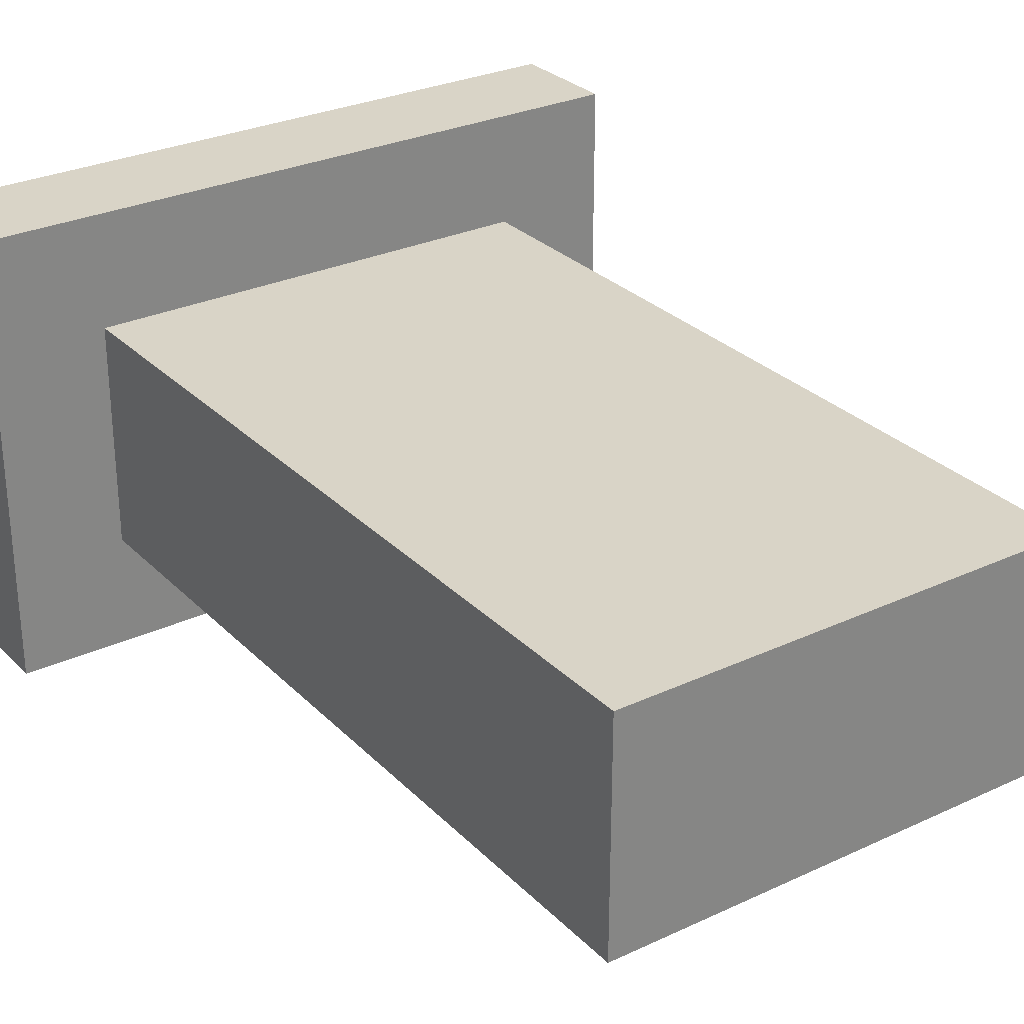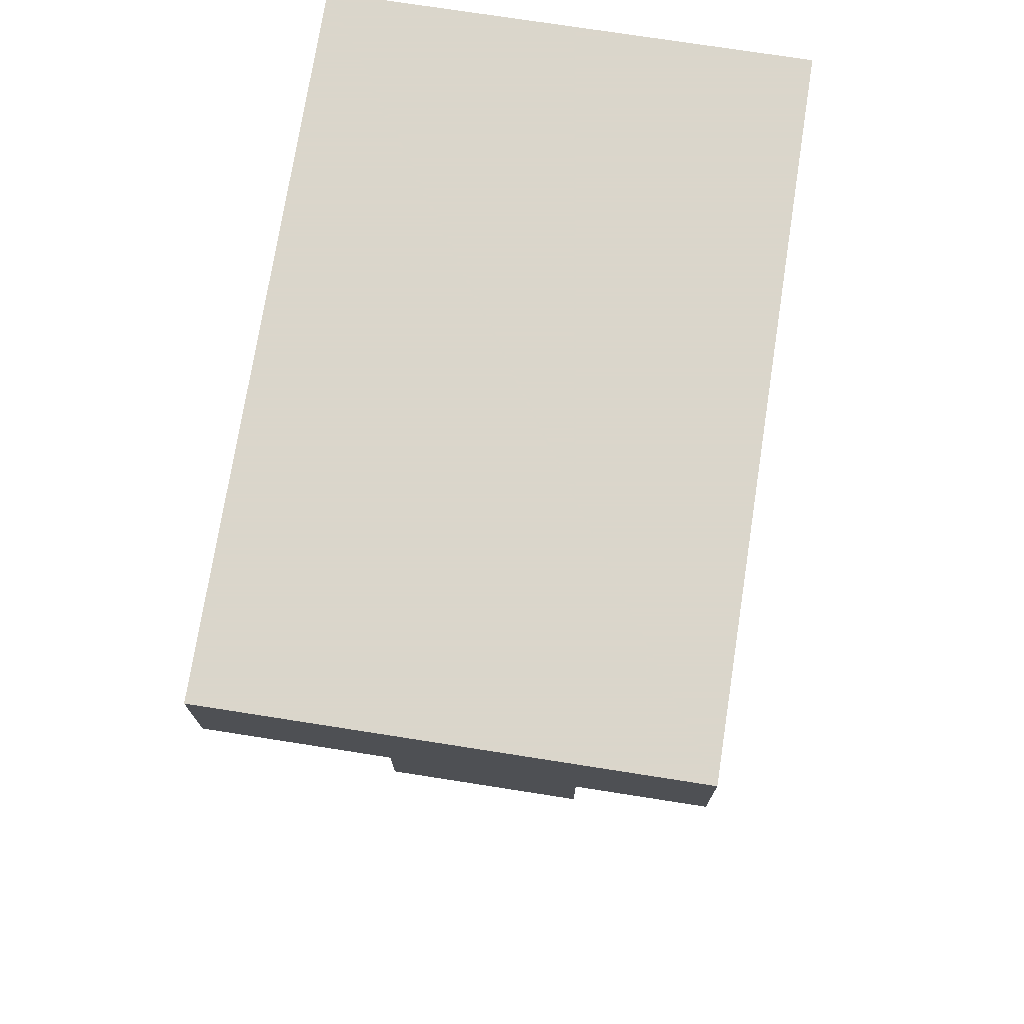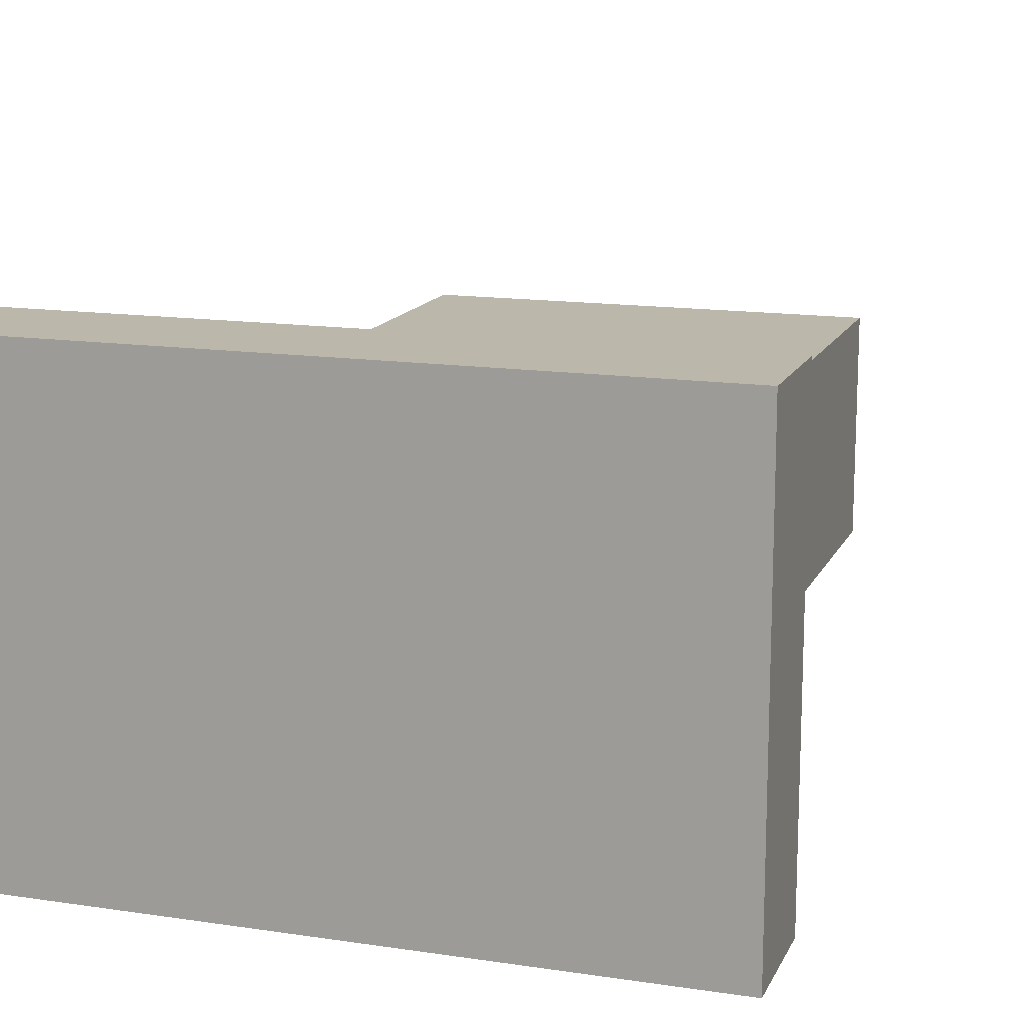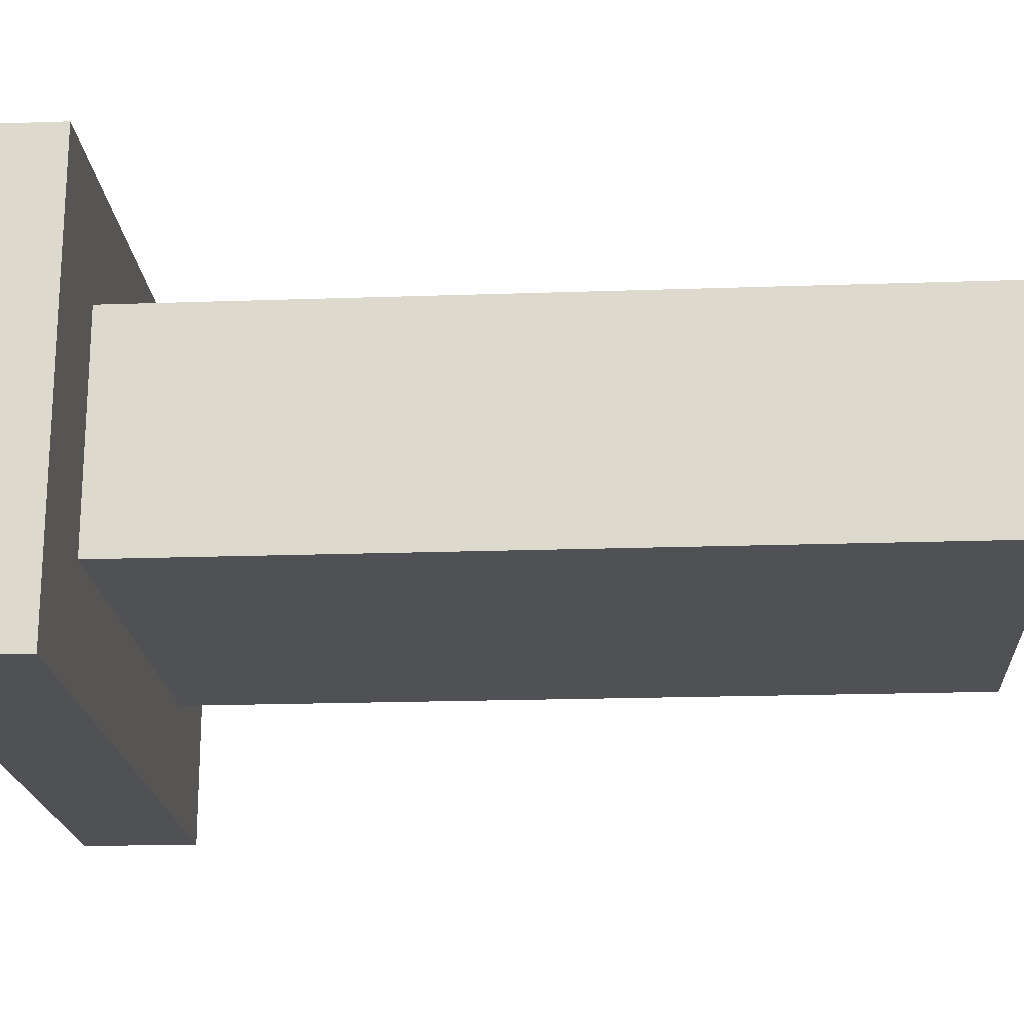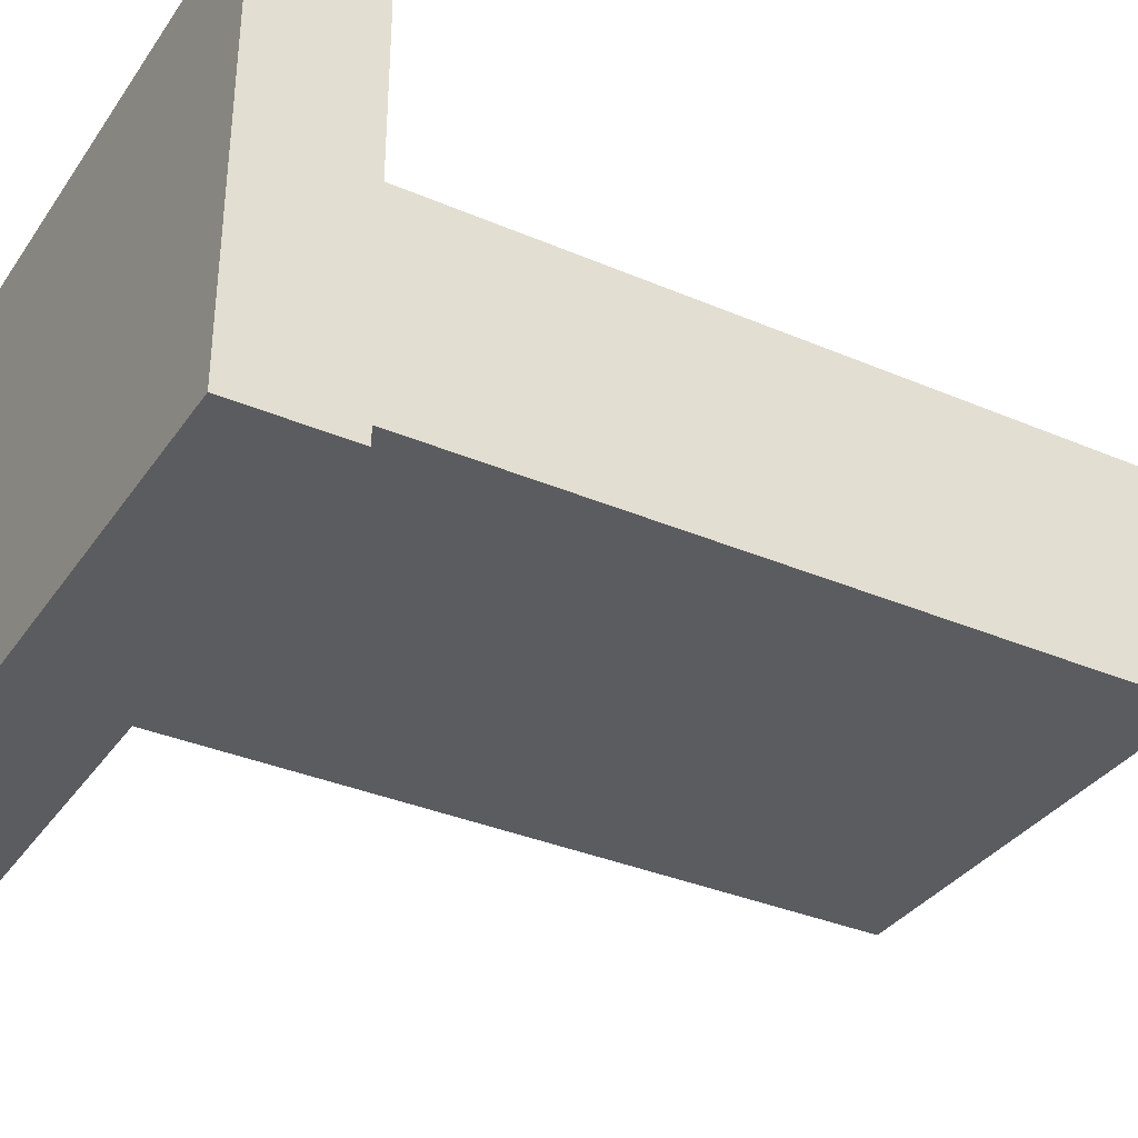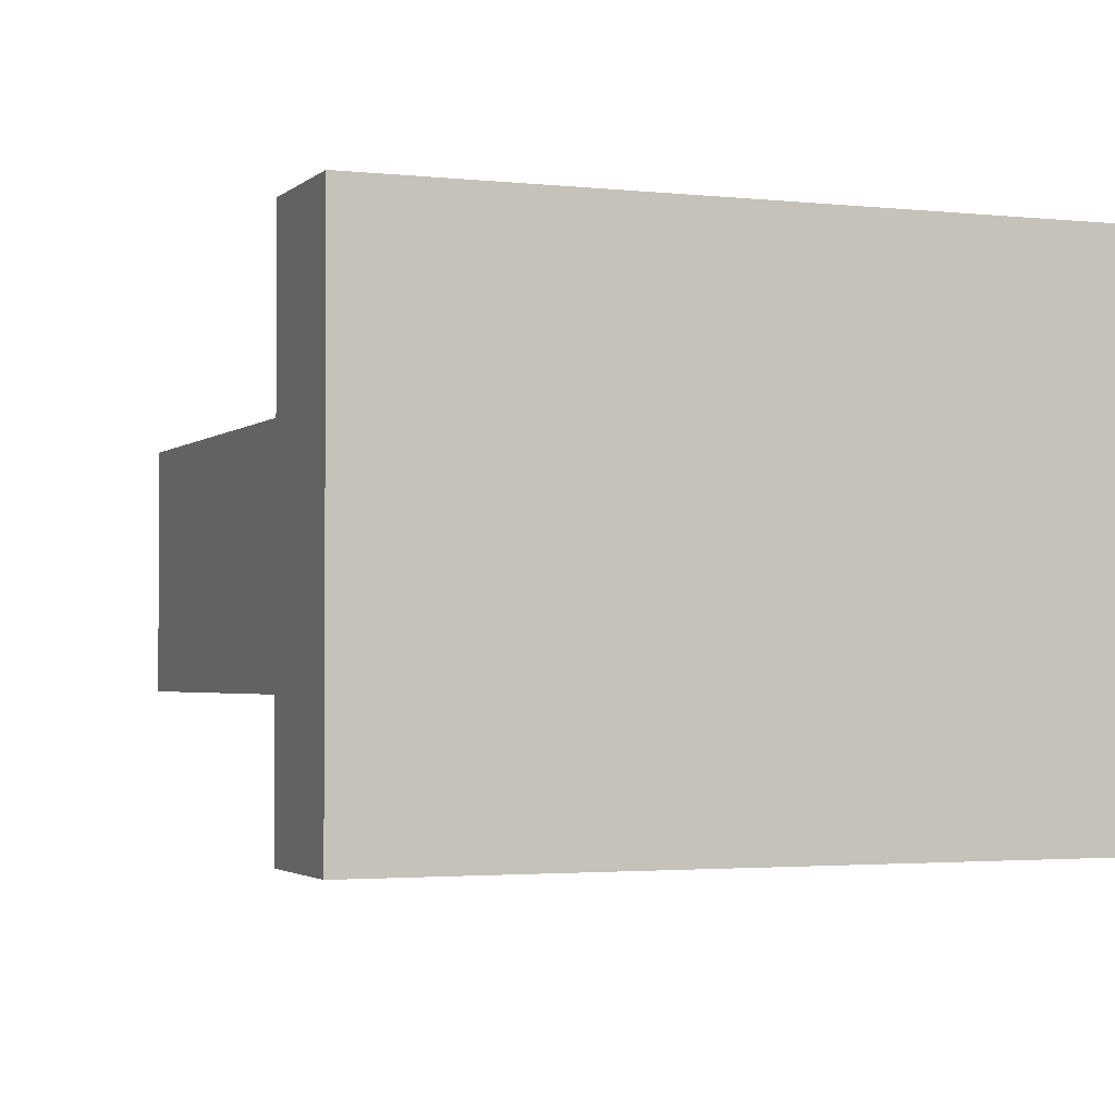
<metadata>
{"format":"obj","ext":"obj","renderer":"f3d","projection":"perspective","resolution":1024,"background":"white","views":[{"elev":28.8,"azim":145.2,"up":"+Y"},{"elev":73.7,"azim":98.9,"up":"+Z"},{"elev":14.4,"azim":18.2,"up":"+Y"},{"elev":-19.5,"azim":93.7,"up":"+Y"},{"elev":-34.7,"azim":60.2,"up":"+Y"},{"elev":-2.3,"azim":-21.7,"up":"+Y"}]}
</metadata>
<code>
v 928 1872 112
v 1024 1856 112
v 928 1856 112
v 1024 1872 112
v 928 1904 112
v 944 1872 112
v 944 1904 112
v 1008 1872 112
v 1024 1904 112
v 1008 1904 112
v 928 1920 112
v 1024 1920 112
v 1024 1920 128
v 1024 1856 128
v 928 1856 128
v 928 1920 128
v 944 1904 0
v 1008 1872 0
v 944 1872 0
v 1008 1904 0
f 1 2 3
f 1 4 2
f 5 6 1
f 5 7 6
f 8 9 4
f 8 10 9
f 11 9 5
f 11 12 9
f 13 2 12
f 13 14 2
f 15 11 3
f 15 16 11
f 14 3 2
f 14 15 3
f 16 12 11
f 16 13 12
f 15 13 16
f 15 14 13
f 17 18 19
f 17 20 18
f 10 18 20
f 10 8 18
f 6 17 19
f 6 7 17
f 8 19 18
f 8 6 19
f 7 20 17
f 7 10 20

</code>
